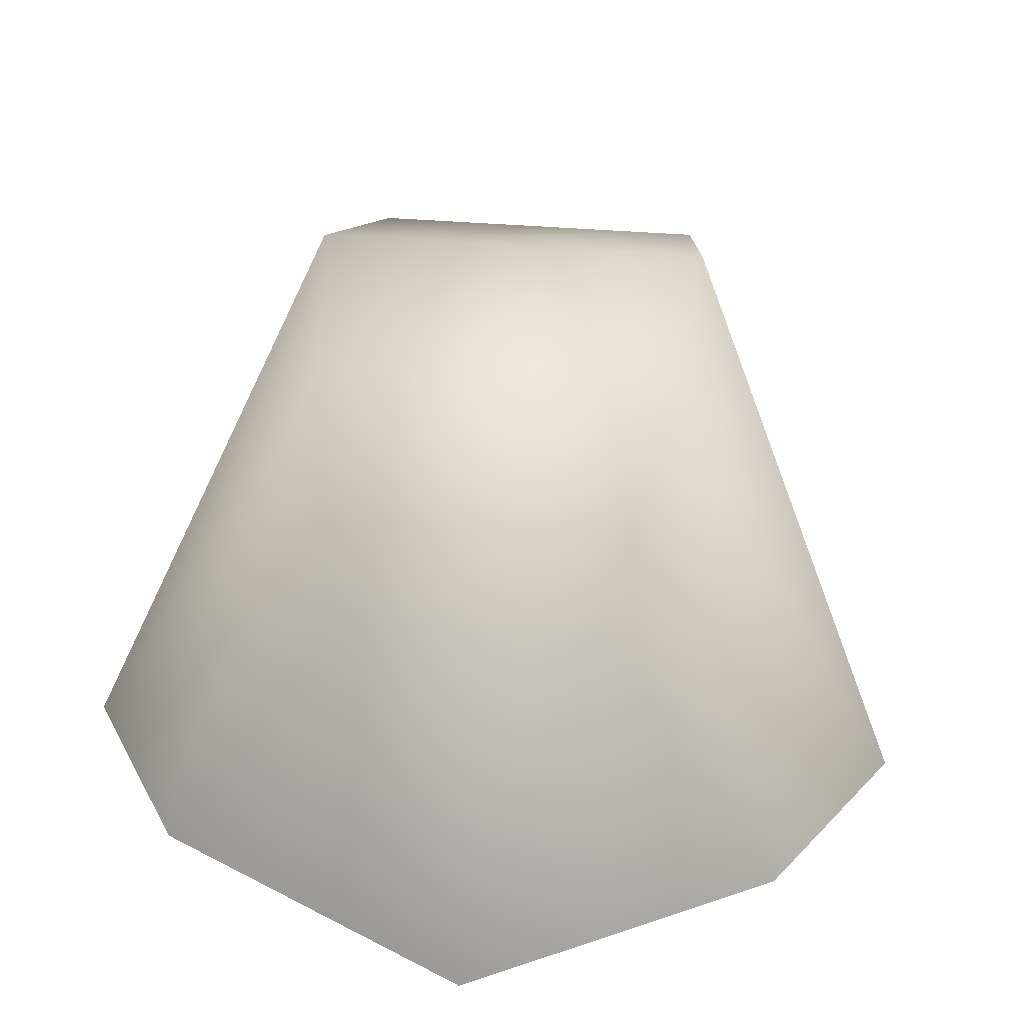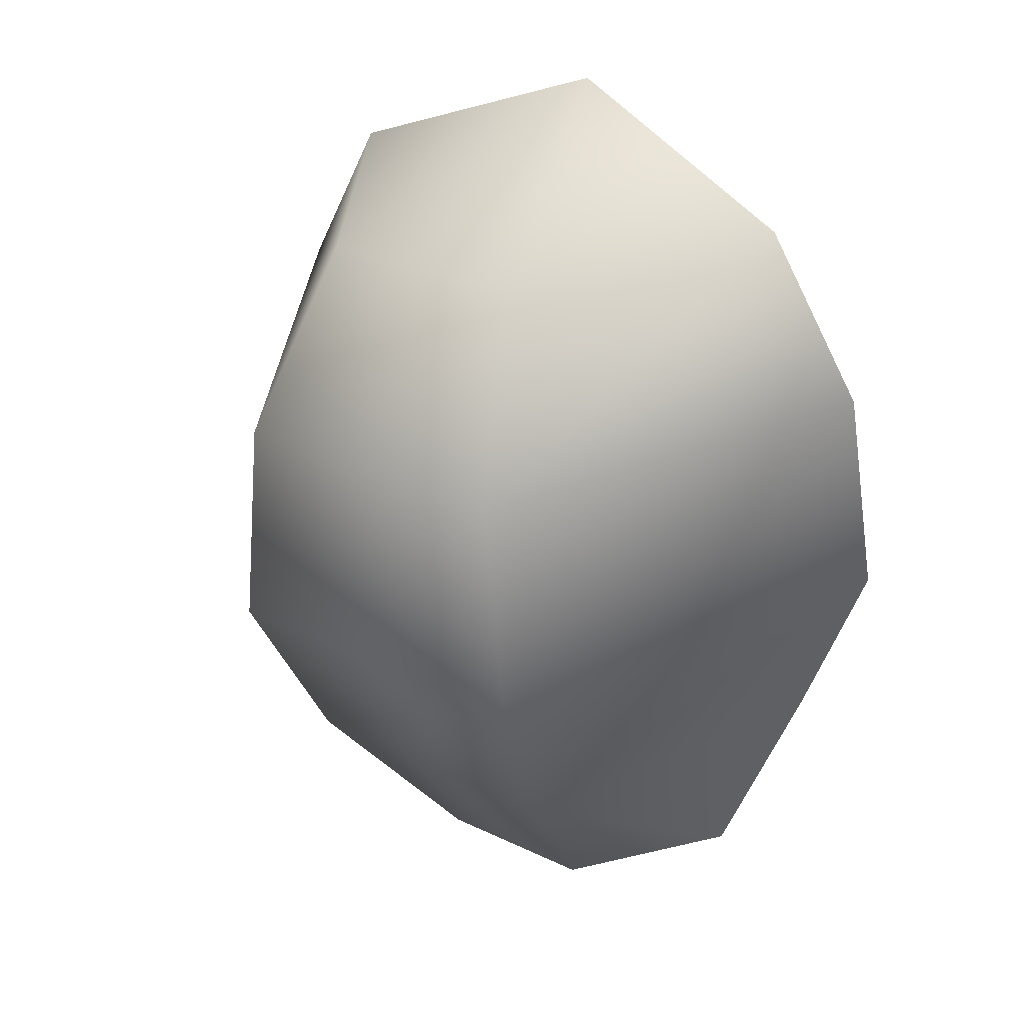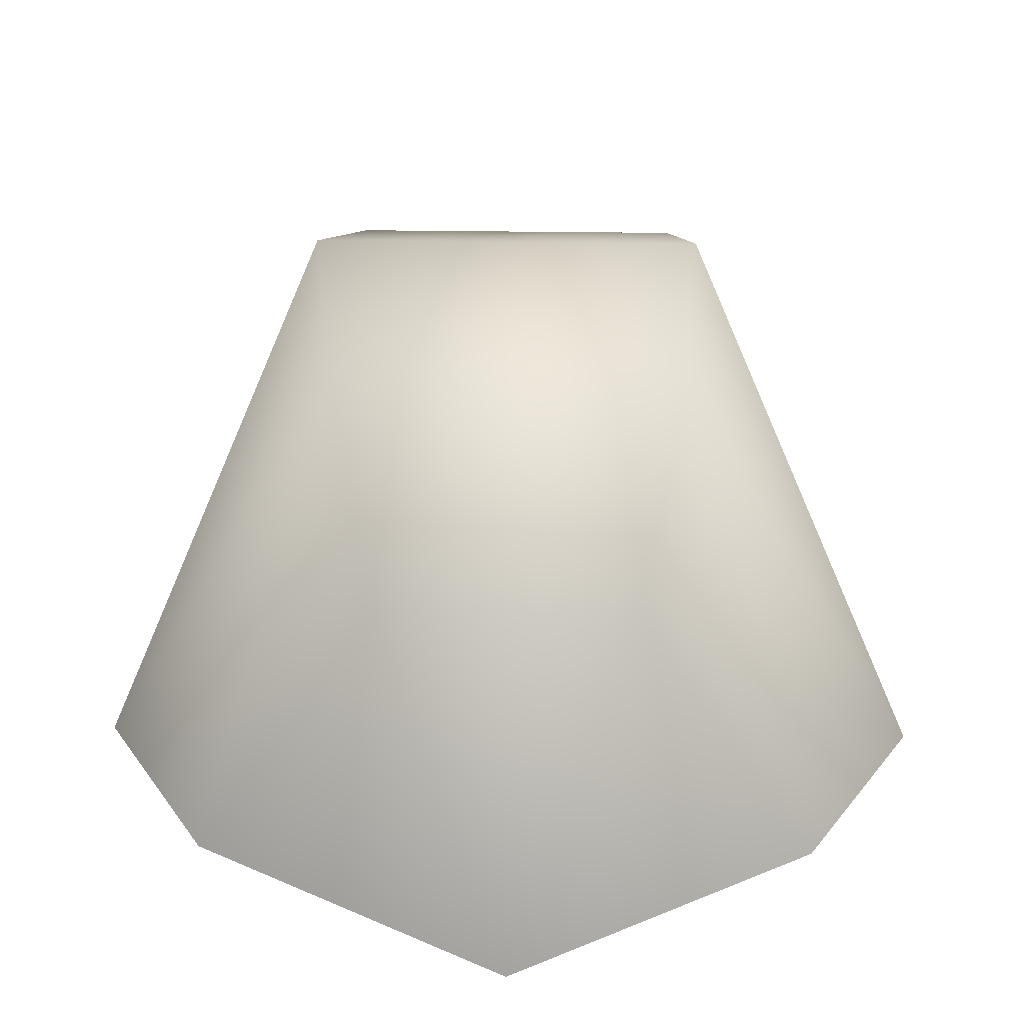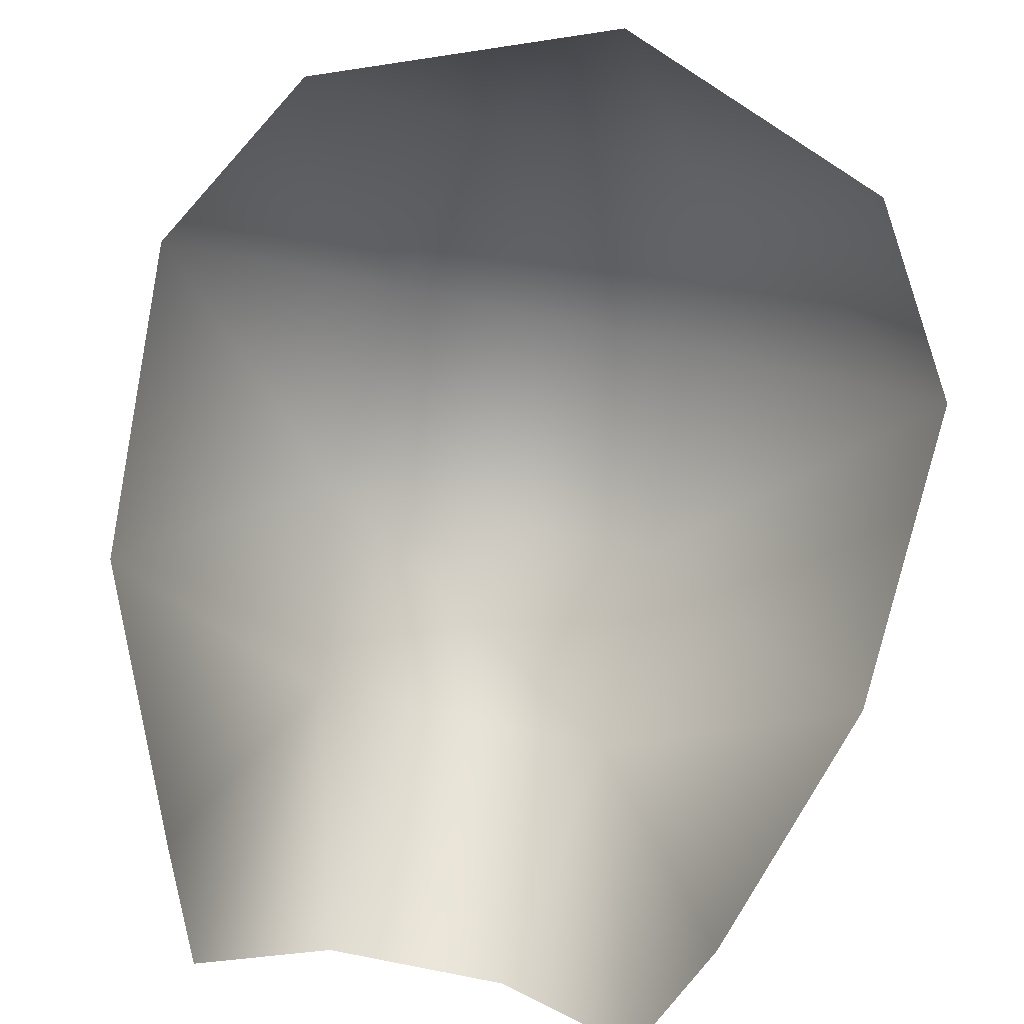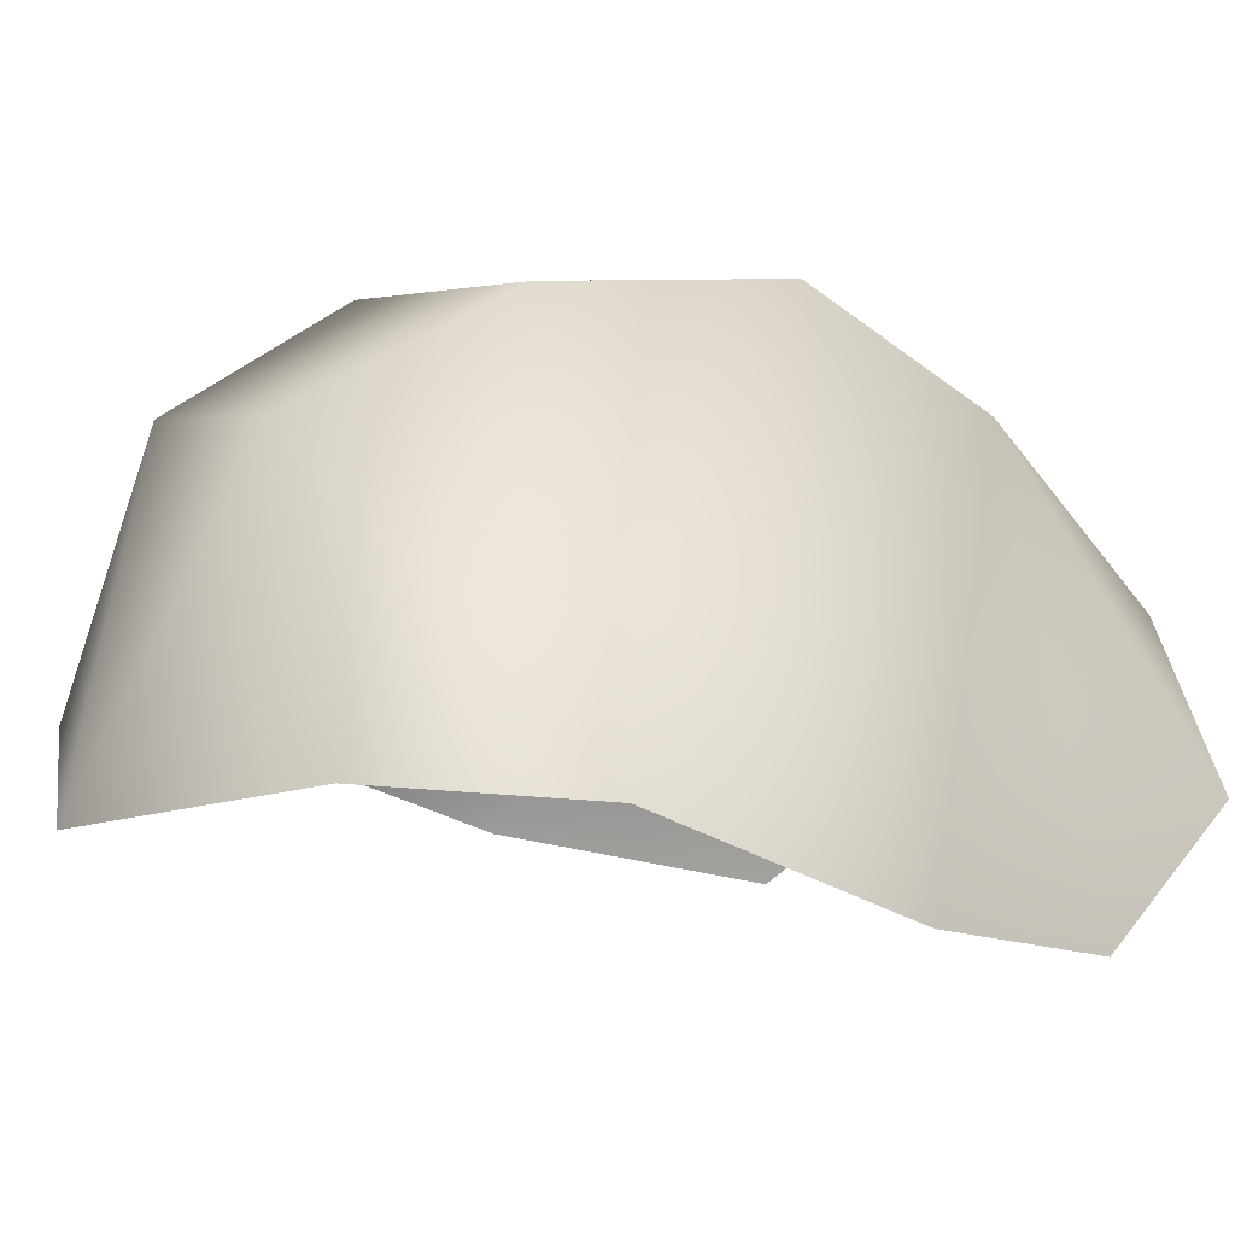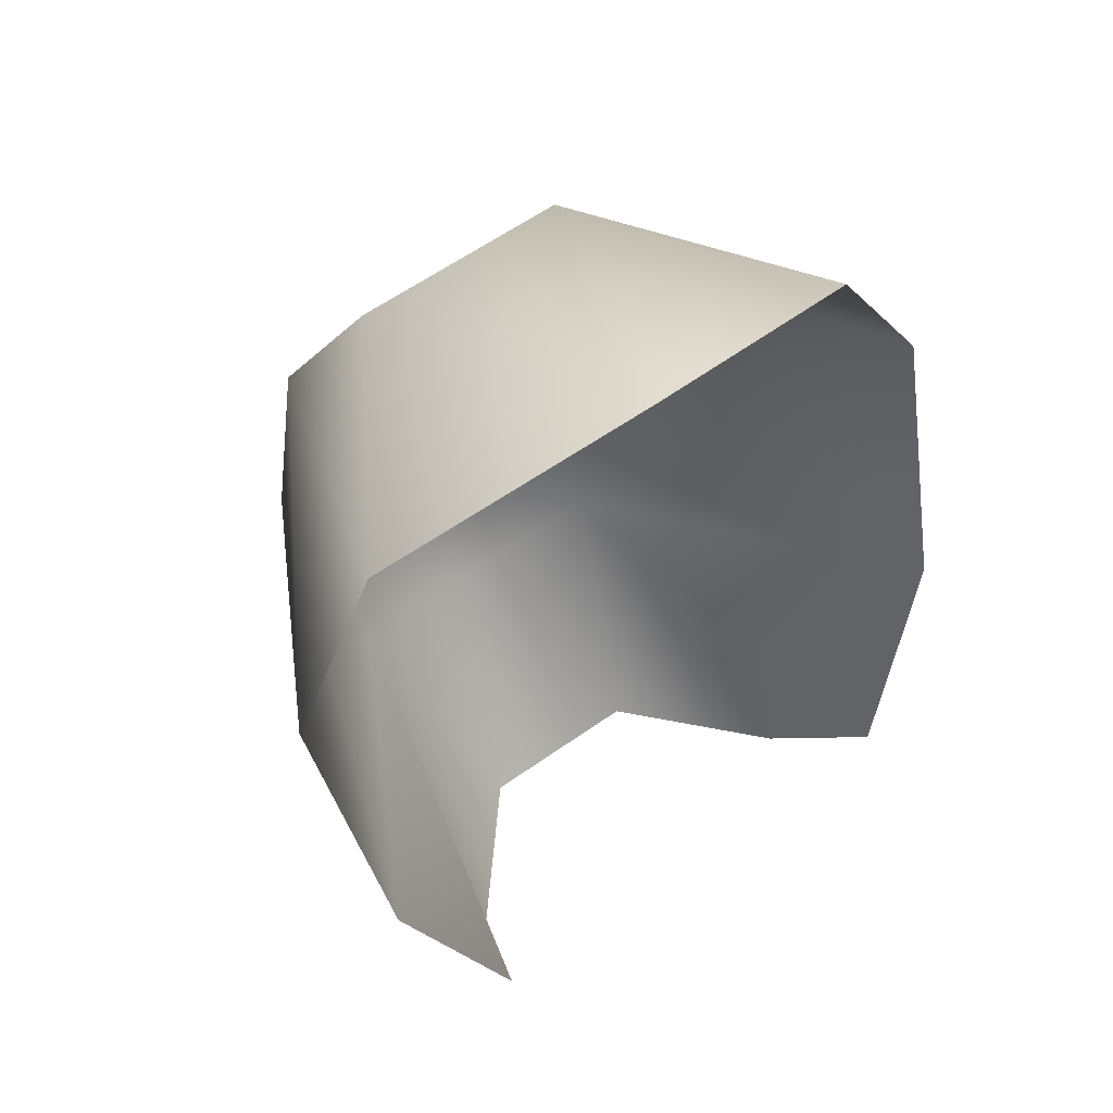
<metadata>
{"format":"obj","ext":"obj","renderer":"f3d","projection":"perspective","resolution":1024,"background":"white","views":[{"elev":39.0,"azim":-174.1,"up":"+Z"},{"elev":28.4,"azim":36.0,"up":"+Y"},{"elev":36.5,"azim":-179.0,"up":"+Z"},{"elev":-78.4,"azim":168.3,"up":"+Z"},{"elev":2.7,"azim":-120.0,"up":"+Z"},{"elev":60.7,"azim":144.2,"up":"+Y"}]}
</metadata>
<code>
o head_b
v 0.08329 0.9701 0.1813
v 0.1138 0.9173 0.1772
v 0.1084 0.8331 0.1436
v 0.0778 0.7616 0.1281
v -0.06475 0.7143 0.163
v -0.1034 0.8331 0.1436
v -0.08208 0.9701 0.1813
v -0.03365 0.9632 0.2581
v -0.04629 0.9044 0.2888
v -0.05162 0.8352 0.2911
v -0.04629 0.7749 0.2592
v -0.02647 0.7088 0.2079
v 0.02768 0.7088 0.2079
v 0.0475 0.7749 0.2592
v 0.05667 0.8352 0.2911
v 0.0475 0.9044 0.2888
v 0.03485 0.9632 0.2581
v -0.000347 1.001 0.1652
v -0.1126 0.9173 0.1772
v -0.07659 0.7616 0.1281
v 0.06596 0.7143 0.163
f 7 8 18
f 19 9 8 7
f 12 13 14 11
f 11 14 15 10
f 10 15 16 9
f 9 16 17 8
f 8 17 18
f 17 1 18
f 1 17 16 2
f 6 10 19
f 10 9 19
f 15 3 2
f 15 2 16
f 11 10 6
f 6 20 11
f 3 15 14
f 14 4 3
f 5 12 11
f 11 20 5
f 21 4 14
f 14 13 21

</code>
